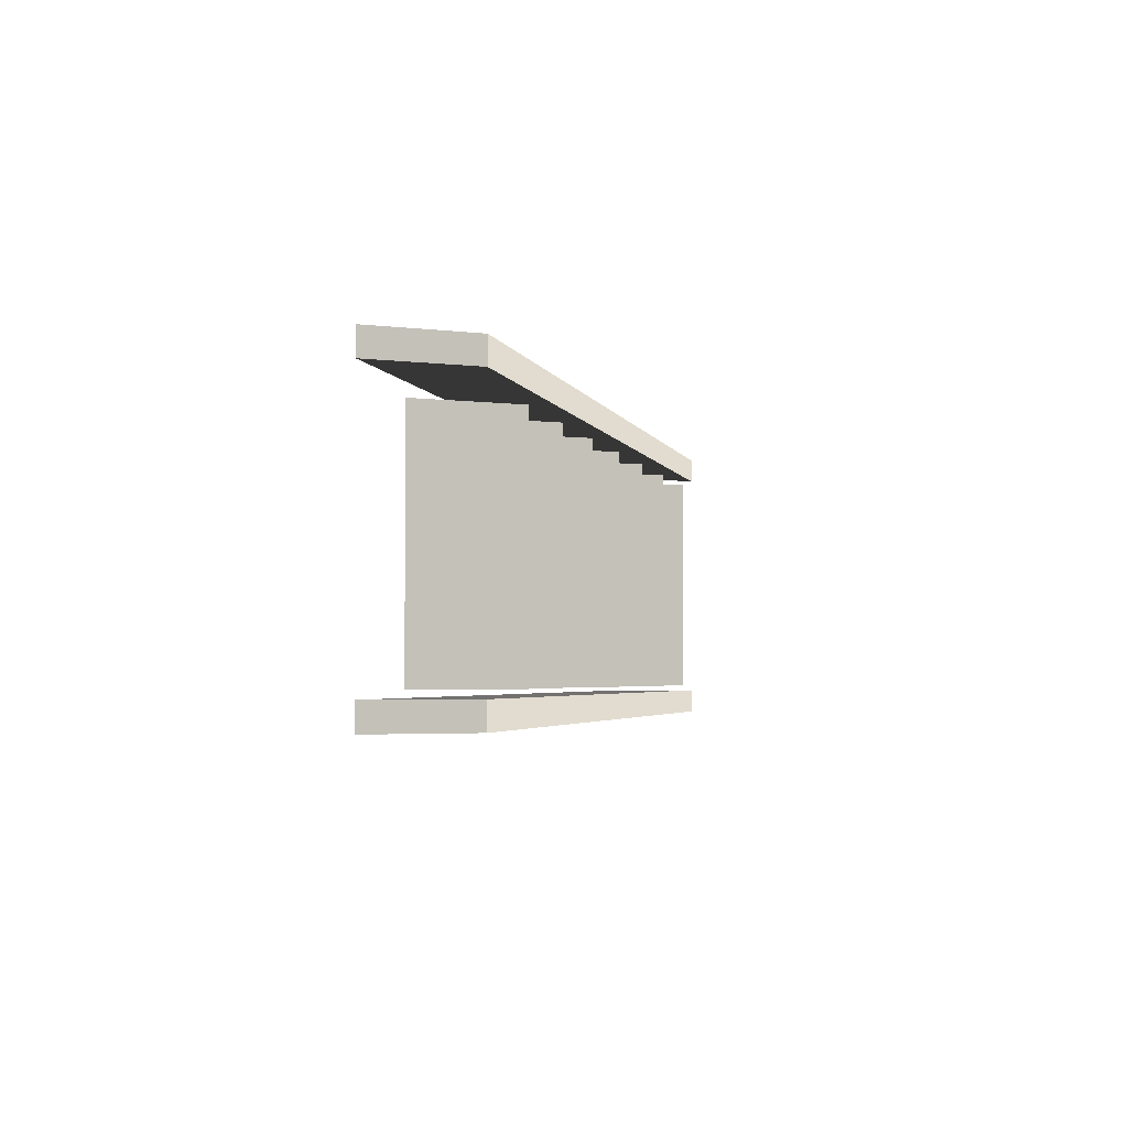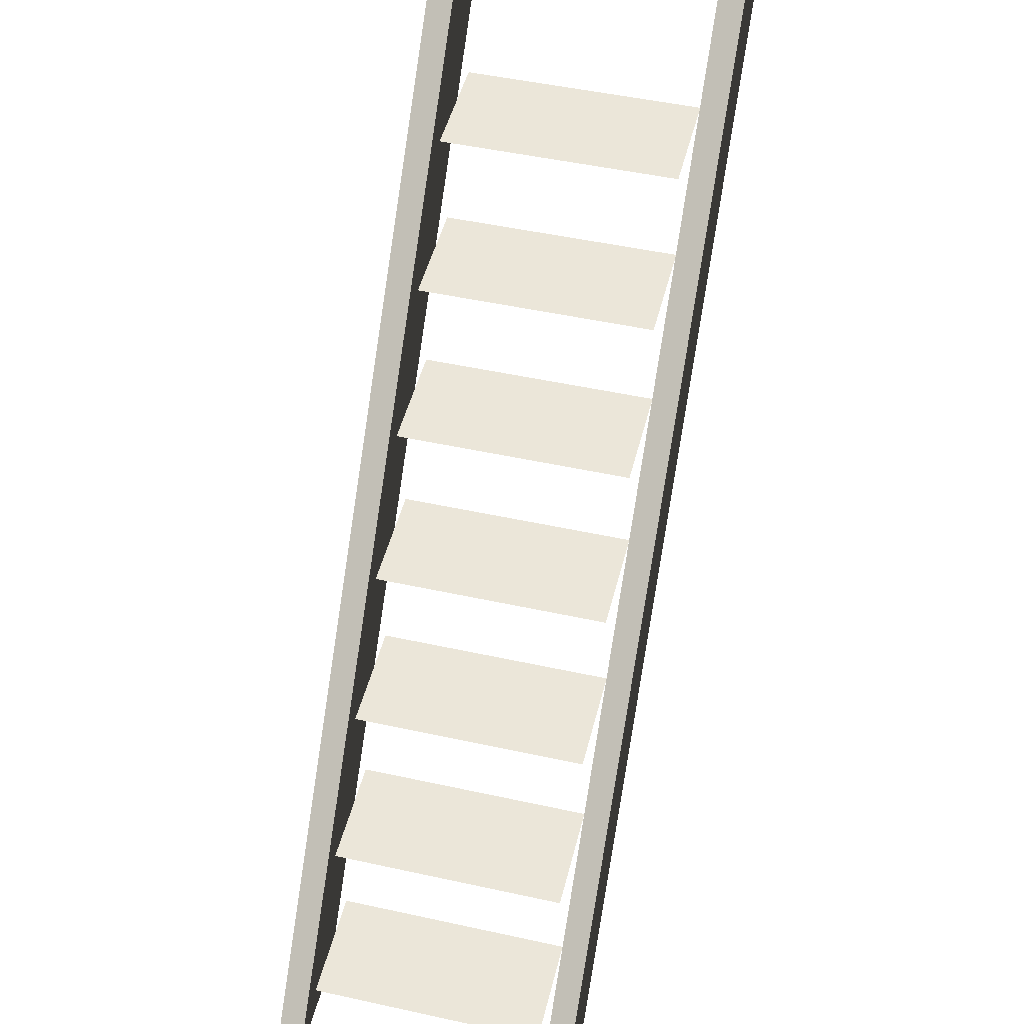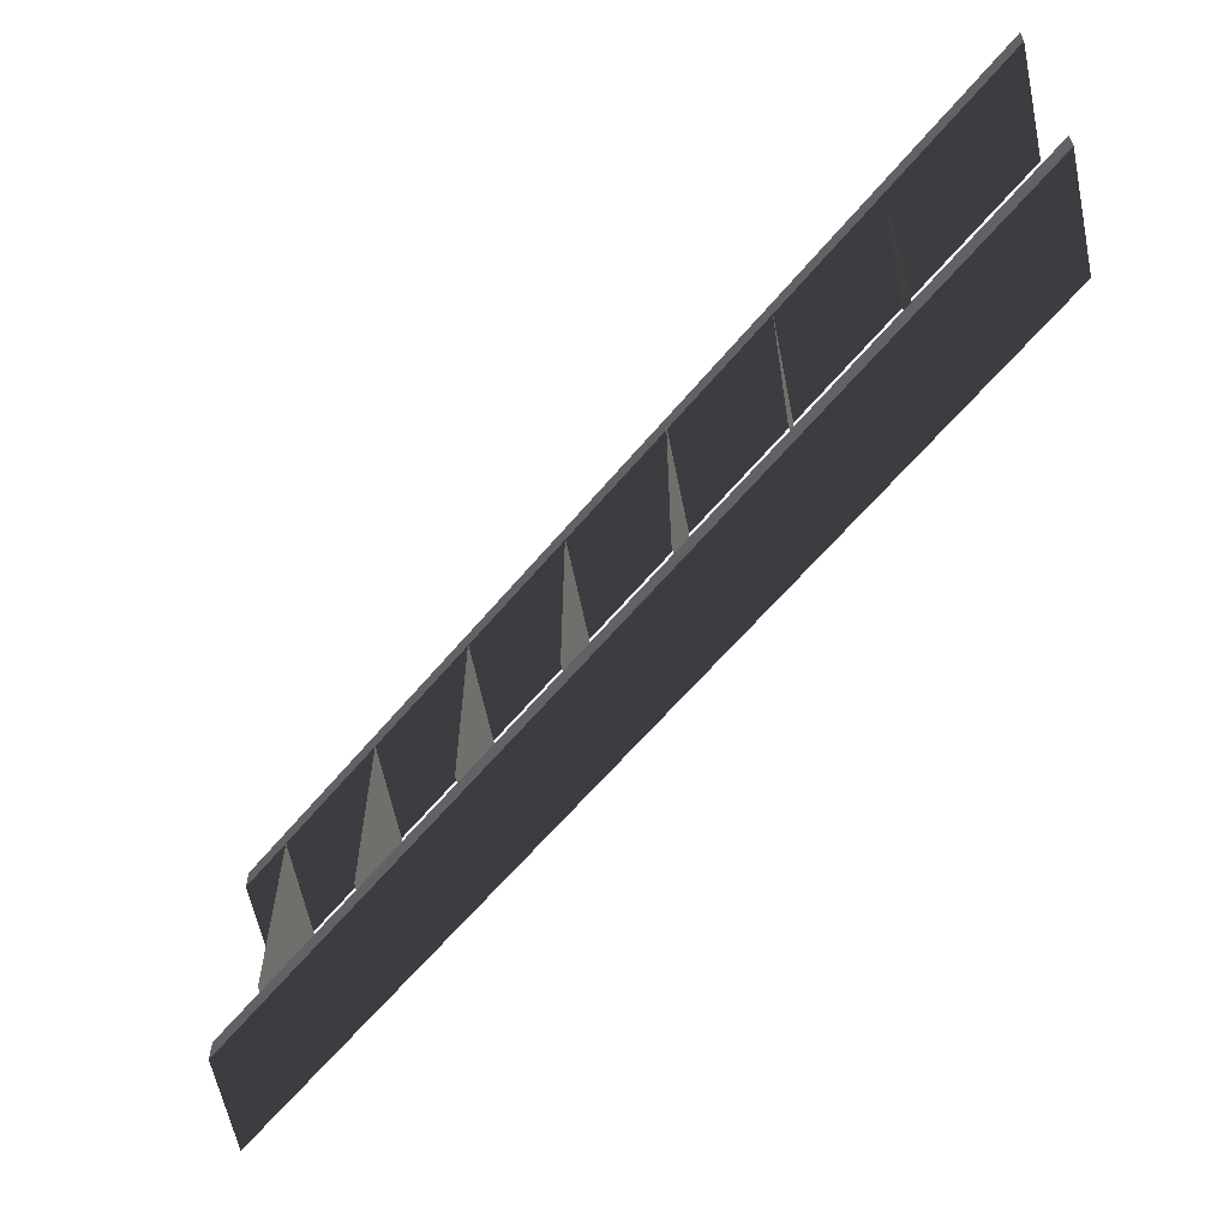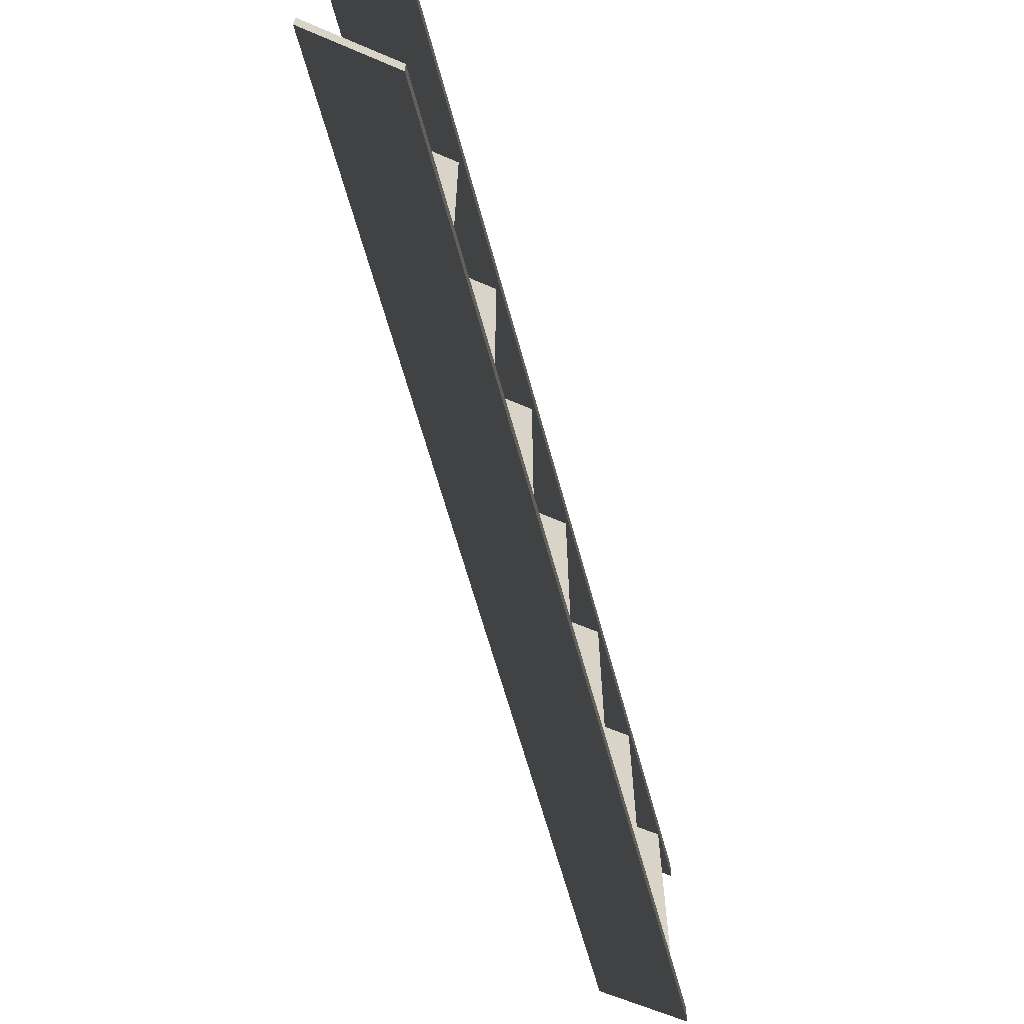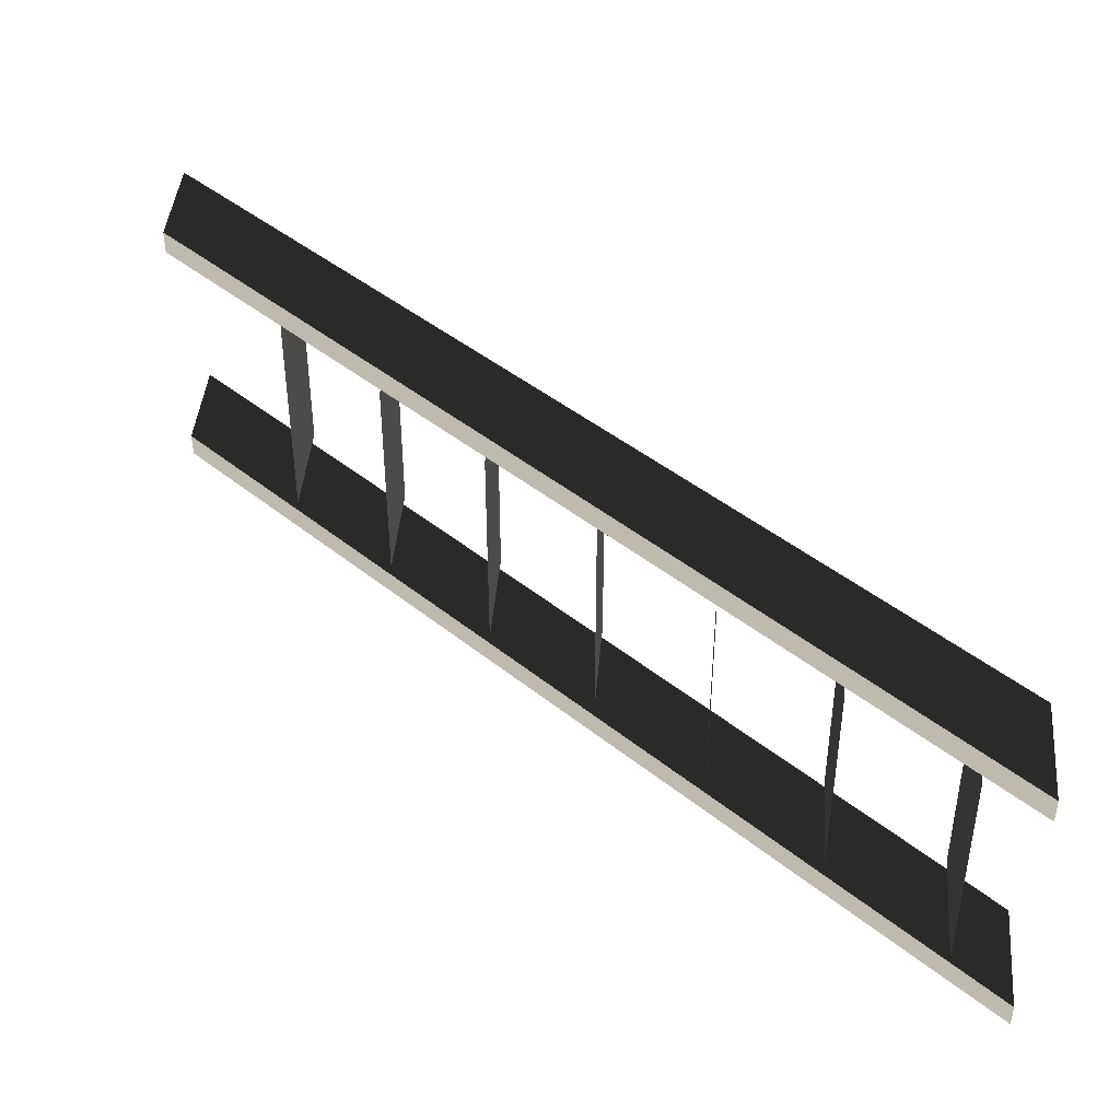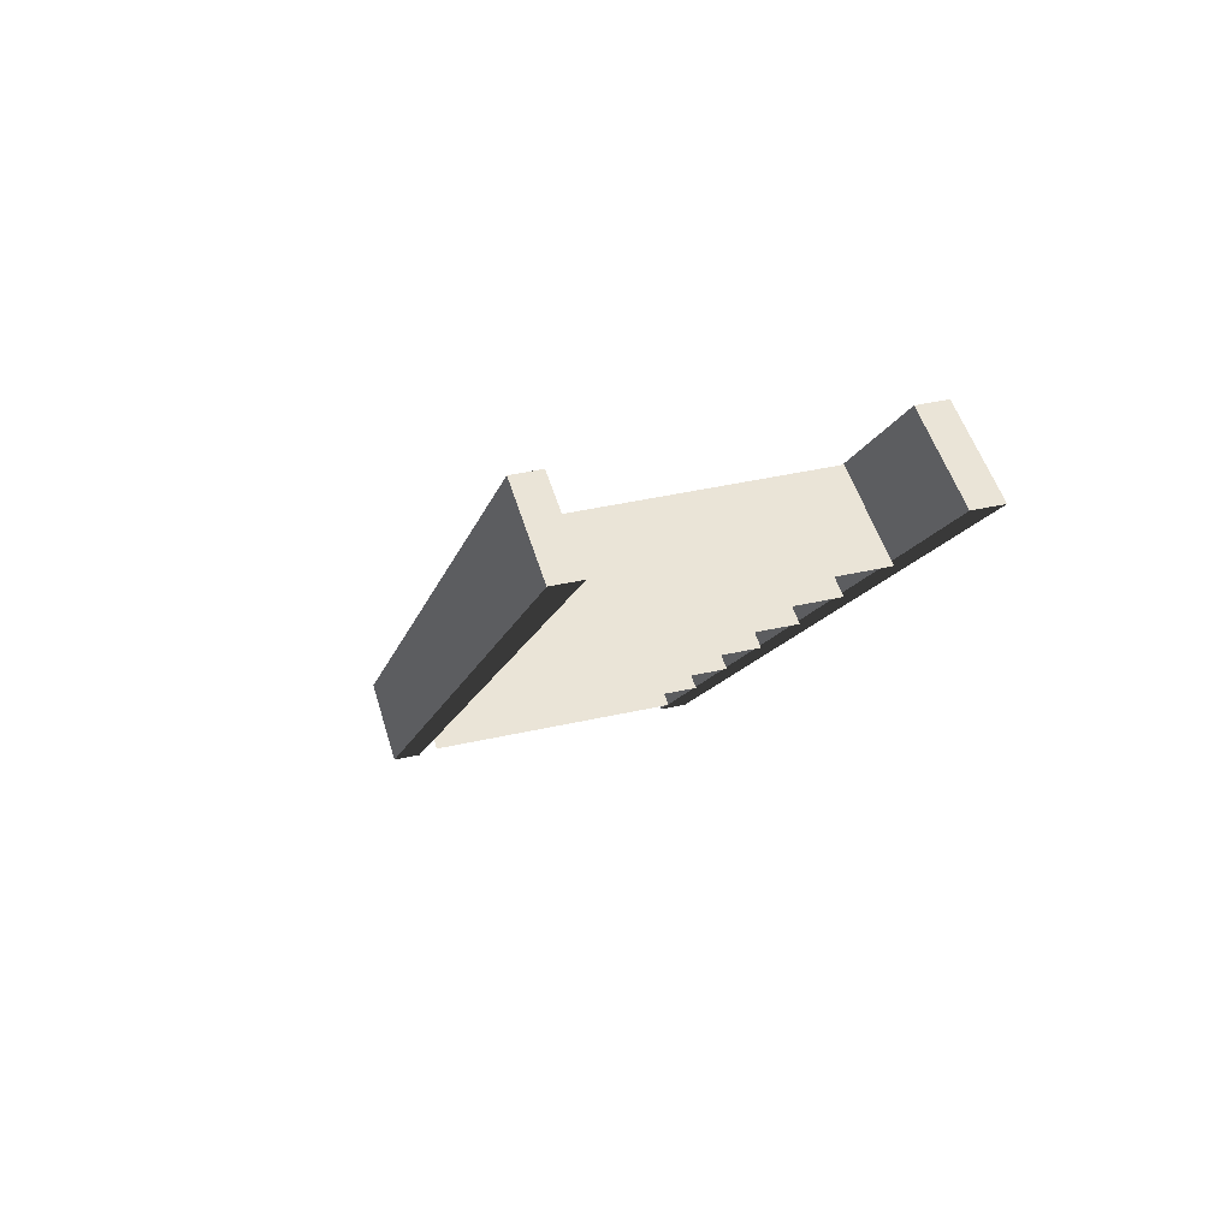
<metadata>
{"format":"obj","ext":"obj","renderer":"f3d","projection":"perspective","resolution":1024,"background":"white","views":[{"elev":-2.6,"azim":152.1,"up":"+Z"},{"elev":48.0,"azim":-76.1,"up":"+Y"},{"elev":-61.6,"azim":101.5,"up":"+Z"},{"elev":-63.8,"azim":156.4,"up":"+Z"},{"elev":43.6,"azim":-85.2,"up":"+Z"},{"elev":43.7,"azim":75.2,"up":"+Y"}]}
</metadata>
<code>
v 0.3675 0.4524 0.3095
v 0.3675 0.4524 -0.3244
v 0.6676 0.4524 -0.3244
v 0.6677 0.4524 0.3095
v 0.3675 0.4524 0.3095
v 0.6677 0.4524 0.3095
v 0.6676 0.4524 -0.3244
v 0.3675 0.4524 -0.3244
v 0.6147 0.7572 0.3095
v 0.6147 0.7572 -0.3244
v 0.9149 0.7572 -0.3244
v 0.9149 0.7572 0.3095
v 0.6147 0.7572 0.3095
v 0.9149 0.7572 0.3095
v 0.9149 0.7572 -0.3244
v 0.6147 0.7572 -0.3244
v 0.862 1.062 0.3095
v 0.862 1.062 -0.3244
v 1.162 1.062 -0.3244
v 1.162 1.062 0.3095
v 0.862 1.062 0.3095
v 1.162 1.062 0.3095
v 1.162 1.062 -0.3244
v 0.862 1.062 -0.3244
v 1.109 1.367 0.3095
v 1.109 1.367 -0.3244
v 1.409 1.367 -0.3244
v 1.409 1.367 0.3095
v 1.109 1.367 0.3095
v 1.409 1.367 0.3095
v 1.409 1.367 -0.3244
v 1.109 1.367 -0.3244
v 1.357 1.672 0.3095
v 1.357 1.672 -0.3244
v 1.657 1.672 -0.3244
v 1.657 1.672 0.3095
v 1.357 1.672 0.3095
v 1.657 1.672 0.3095
v 1.657 1.672 -0.3244
v 1.357 1.672 -0.3244
v 1.604 1.977 0.3095
v 1.604 1.977 -0.3244
v 1.904 1.977 -0.3244
v 1.904 1.977 0.3095
v 1.604 1.977 0.3095
v 1.904 1.977 0.3095
v 1.904 1.977 -0.3244
v 1.604 1.977 -0.3244
v 0.1202 0.1476 0.3095
v 0.1202 0.1476 -0.3244
v 0.4204 0.1476 -0.3244
v 0.4204 0.1476 0.3095
v 0.1202 0.1476 0.3095
v 0.4204 0.1476 0.3095
v 0.4204 0.1476 -0.3244
v 0.1202 0.1476 -0.3244
v 0.2904 -0.001582 0.3362
v 2.178 2.345 0.3362
v 1.887 2.347 0.3362
v -2.384e-07 0 0.3362
v 2.178 2.345 0.3362
v 2.178 2.345 0.4044
v 1.887 2.347 0.4044
v 1.887 2.347 0.3362
v 2.178 2.345 0.4044
v 0.2904 -0.001582 0.4044
v -2.384e-07 0 0.4044
v 1.887 2.347 0.4044
v 0.2904 -0.001582 0.4044
v 0.2904 -0.001582 0.3362
v -2.384e-07 0 0.3362
v -2.384e-07 0 0.4044
v -2.384e-07 0 0.3362
v 1.887 2.347 0.3362
v 1.887 2.347 0.4044
v -2.384e-07 0 0.4044
v 0.2904 -0.001582 0.4044
v 2.178 2.345 0.4044
v 2.178 2.345 0.3362
v 0.2904 -0.001582 0.3362
v 0.2904 -0.001582 -0.4094
v 2.178 2.345 -0.4094
v 1.887 2.347 -0.4094
v -2.384e-07 0 -0.4094
v 2.178 2.345 -0.4094
v 2.178 2.345 -0.3412
v 1.887 2.347 -0.3412
v 1.887 2.347 -0.4094
v 2.178 2.345 -0.3412
v 0.2904 -0.001582 -0.3412
v -2.384e-07 0 -0.3412
v 1.887 2.347 -0.3412
v 0.2904 -0.001582 -0.3412
v 0.2904 -0.001582 -0.4094
v -2.384e-07 0 -0.4094
v -2.384e-07 0 -0.3412
v -2.384e-07 0 -0.4094
v 1.887 2.347 -0.4094
v 1.887 2.347 -0.3412
v -2.384e-07 0 -0.3412
v 0.2904 -0.001582 -0.3412
v 2.178 2.345 -0.3412
v 2.178 2.345 -0.4094
v 0.2904 -0.001582 -0.4094
g Evac1B_2961_11
f 1 3 2
f 1 4 3
f 5 7 6
f 5 8 7
f 9 11 10
f 9 12 11
f 13 15 14
f 13 16 15
f 17 19 18
f 17 20 19
f 21 23 22
f 21 24 23
f 25 27 26
f 25 28 27
f 29 31 30
f 29 32 31
f 33 35 34
f 33 36 35
f 37 39 38
f 37 40 39
f 41 43 42
f 41 44 43
f 45 47 46
f 45 48 47
f 49 51 50
f 49 52 51
f 53 55 54
f 53 56 55
f 57 59 58
f 57 60 59
f 61 63 62
f 61 64 63
f 65 67 66
f 65 68 67
f 69 71 70
f 69 72 71
f 73 75 74
f 73 76 75
f 77 79 78
f 77 80 79
f 81 83 82
f 81 84 83
f 85 87 86
f 85 88 87
f 89 91 90
f 89 92 91
f 93 95 94
f 93 96 95
f 97 99 98
f 97 100 99
f 101 103 102
f 101 104 103

</code>
